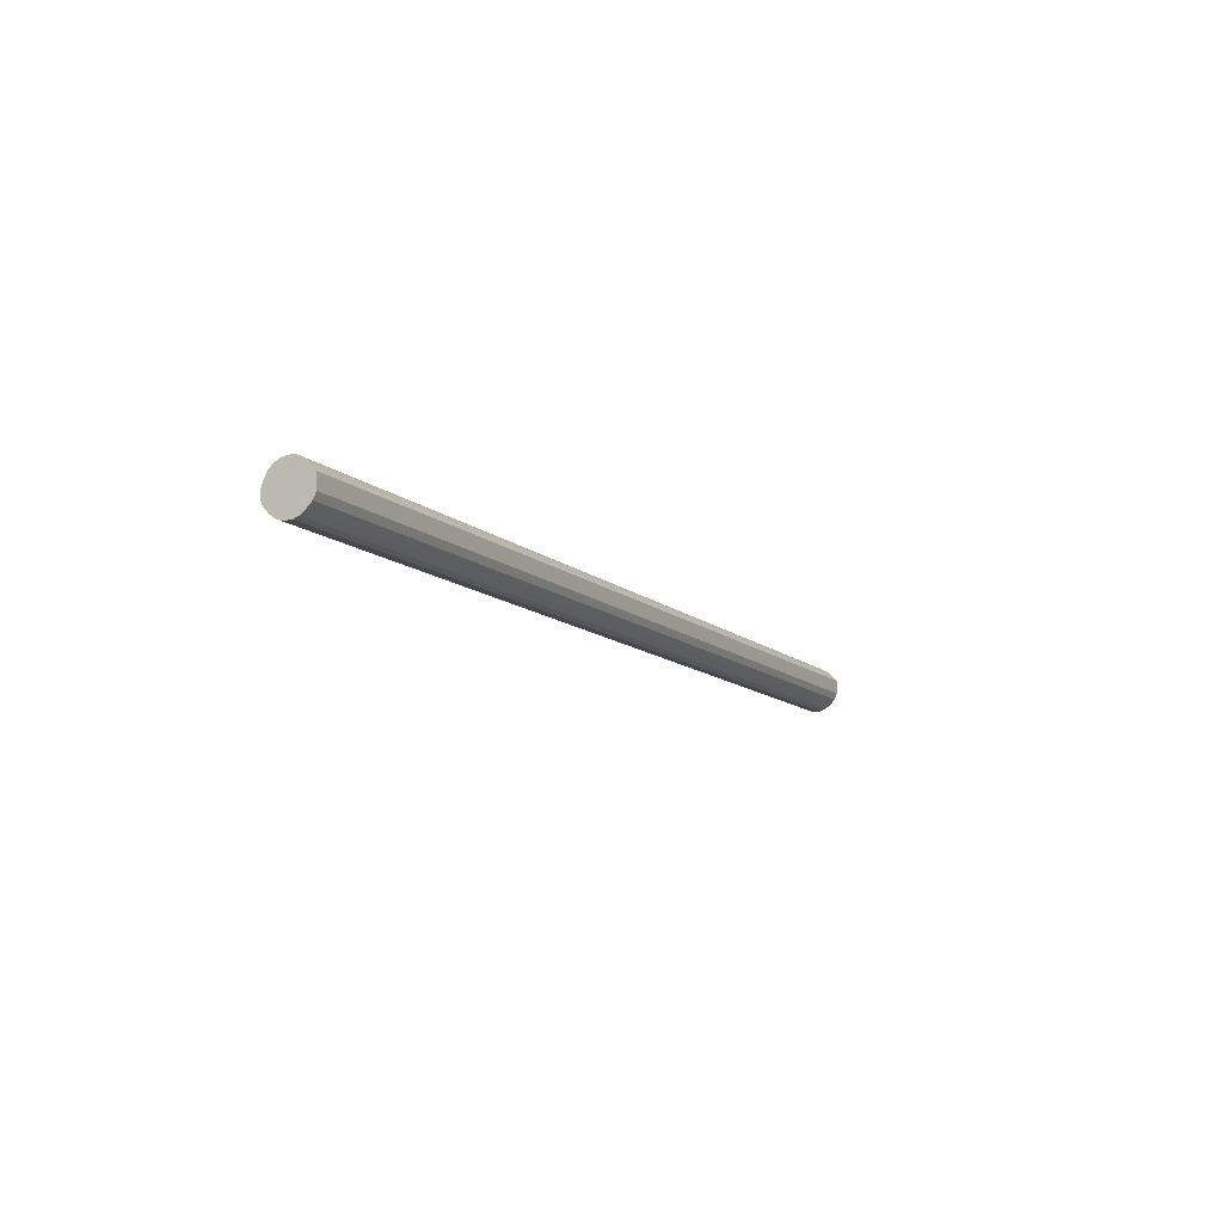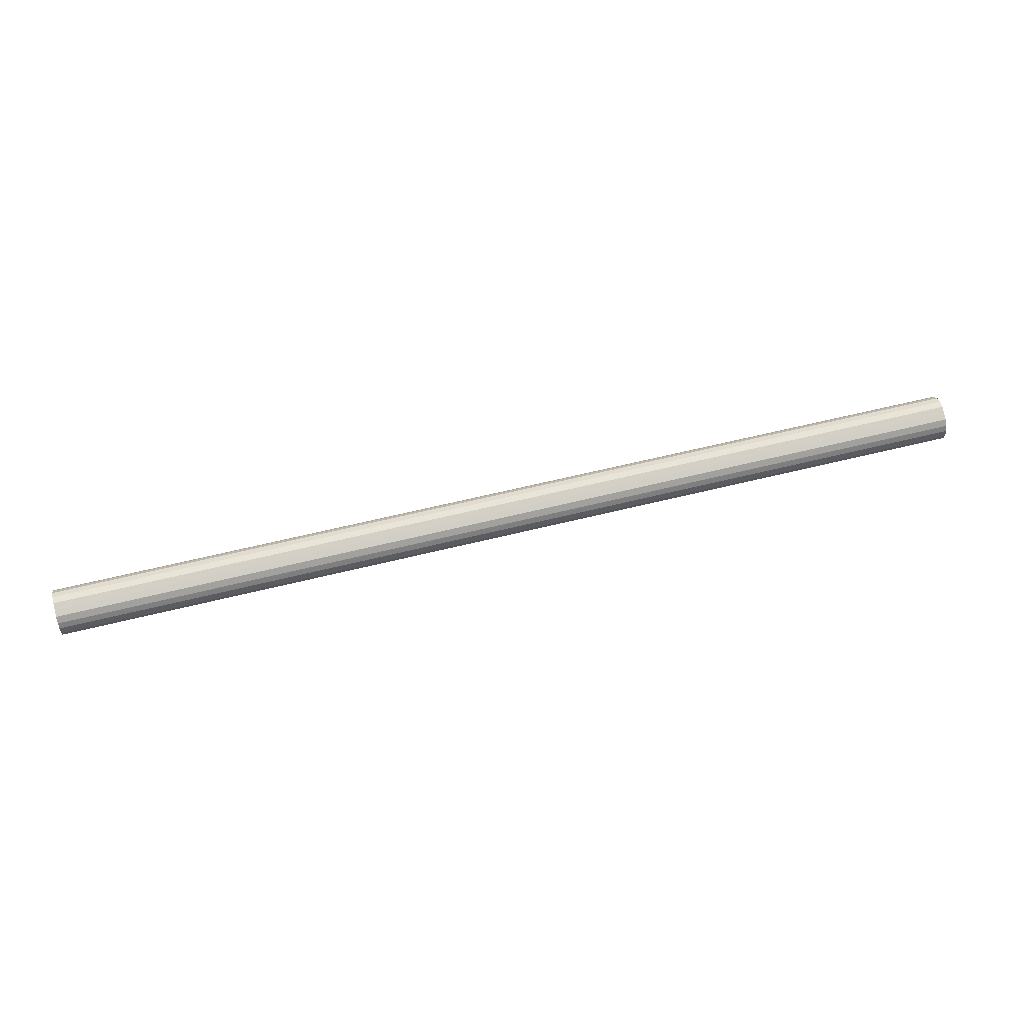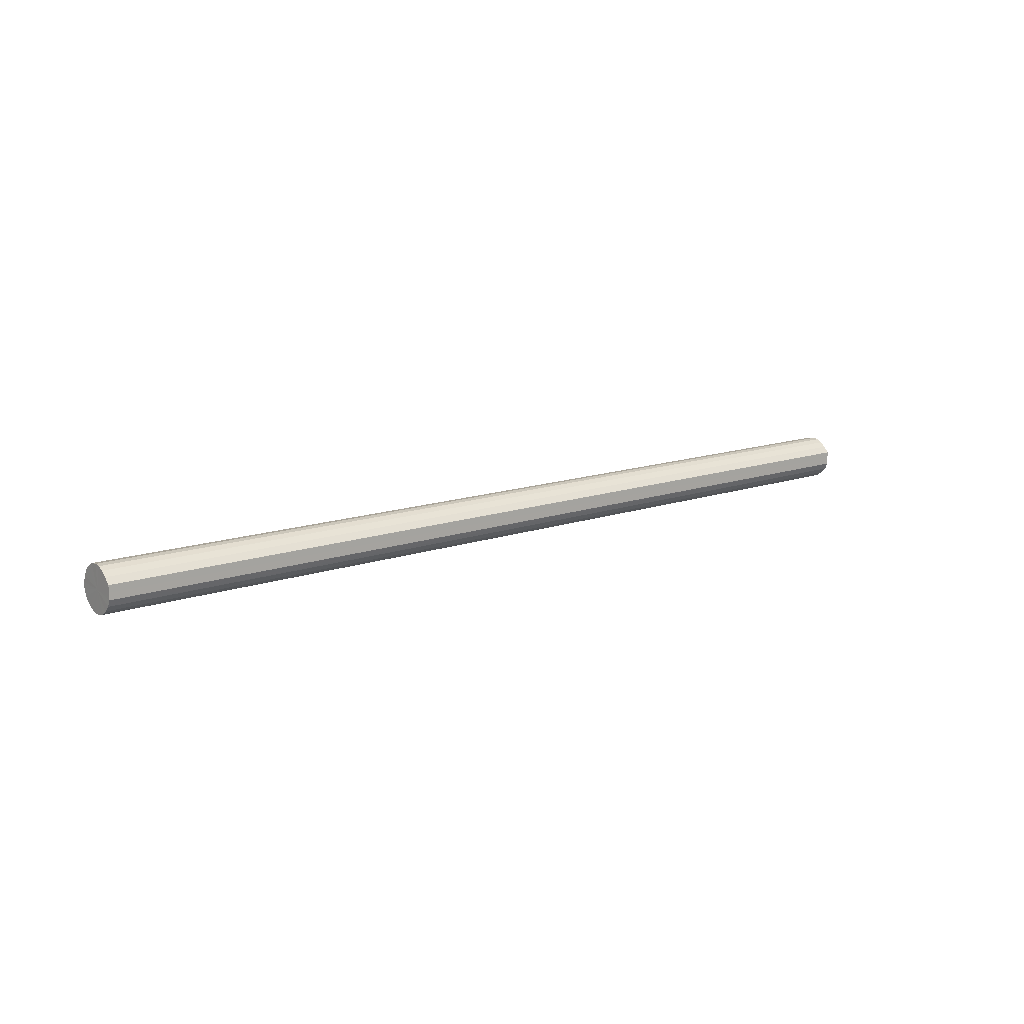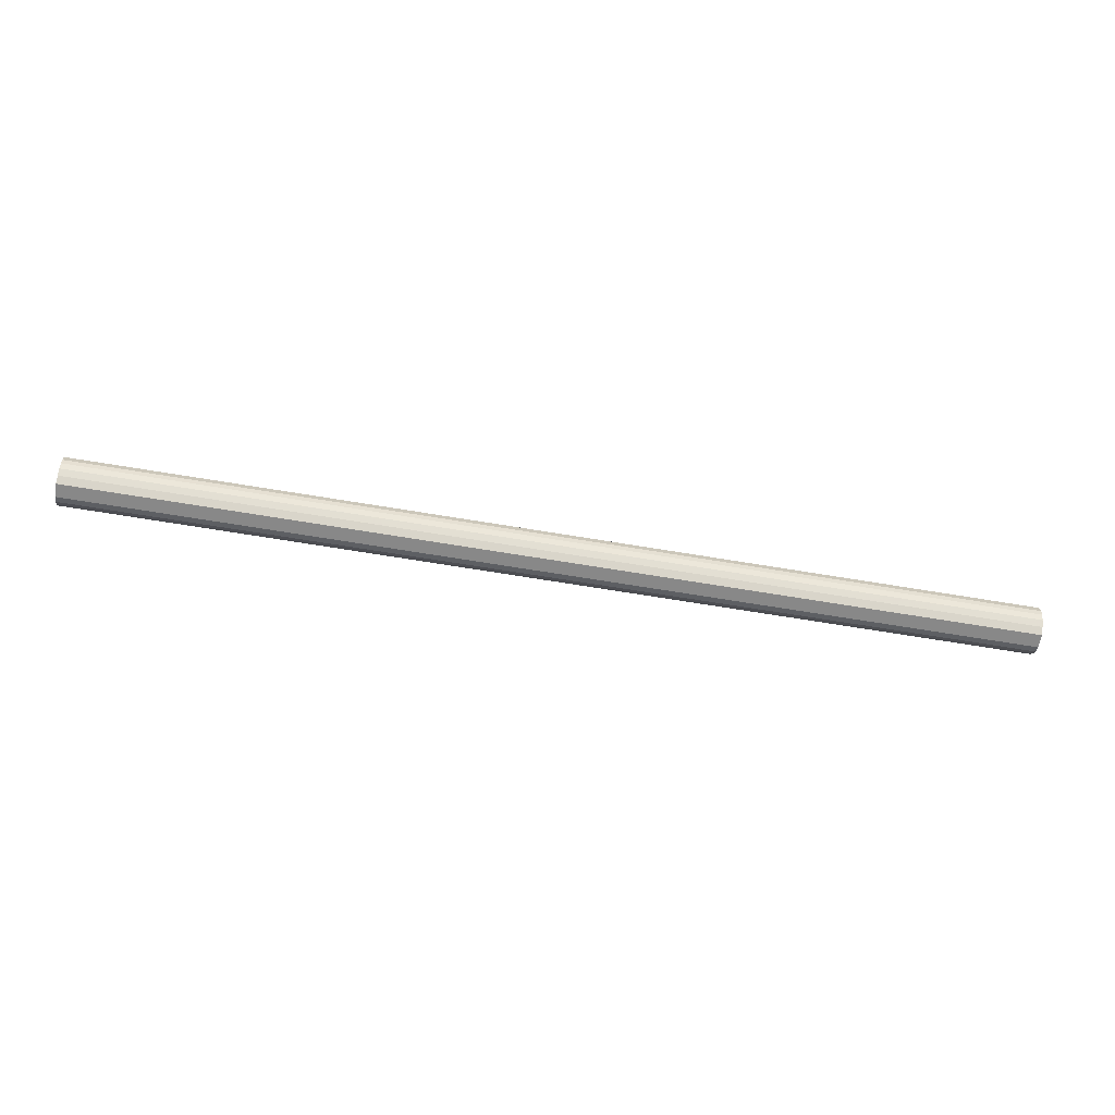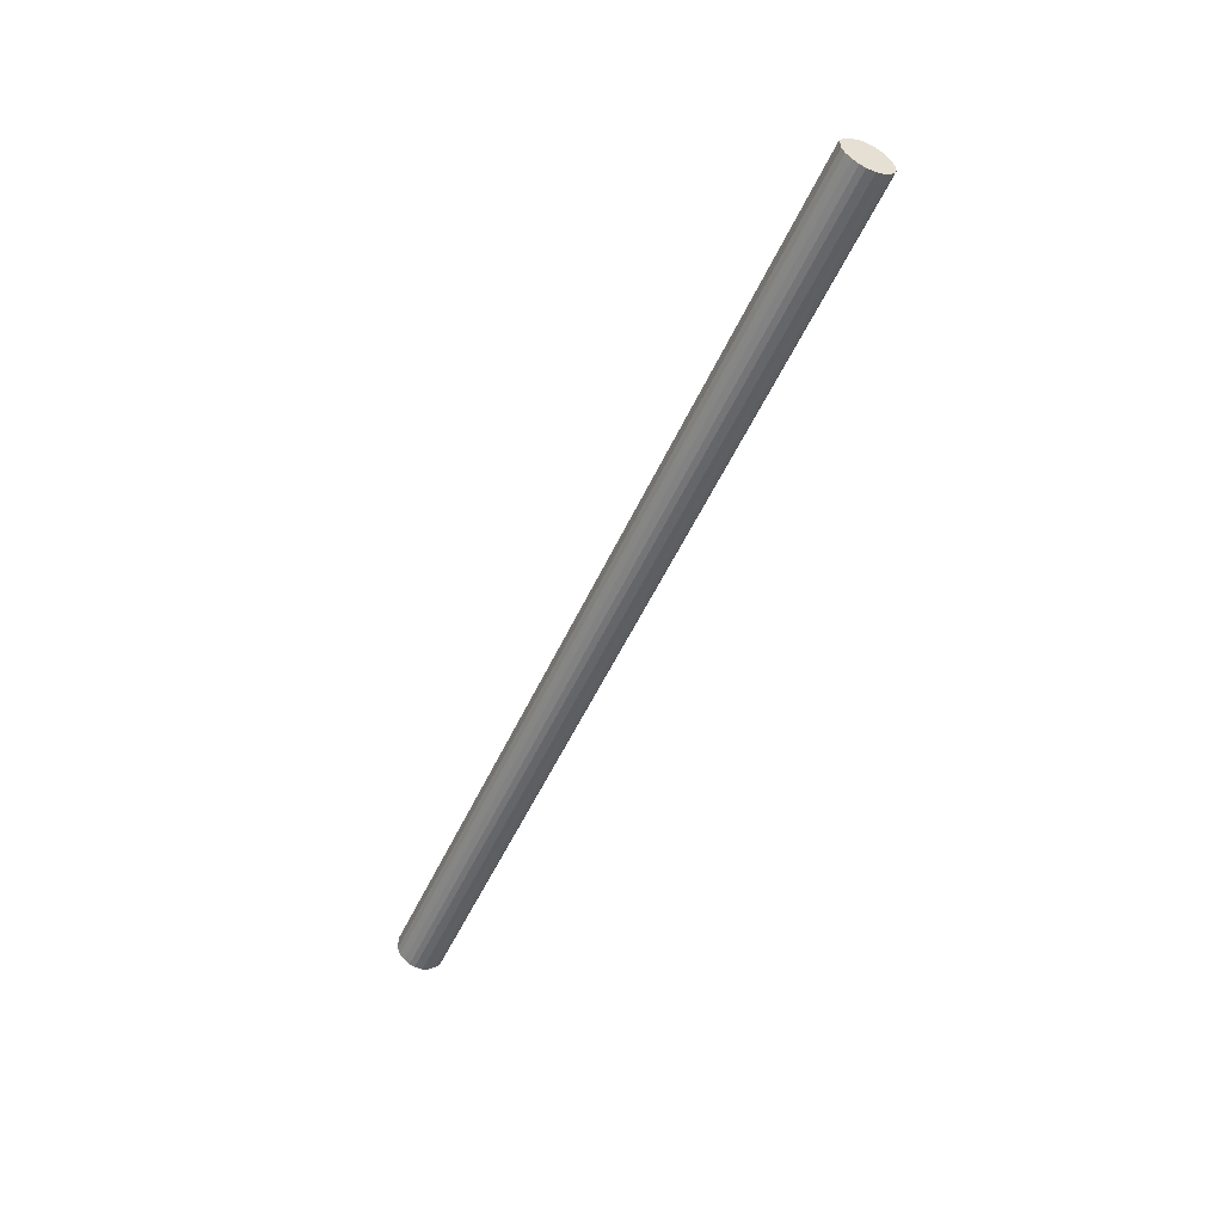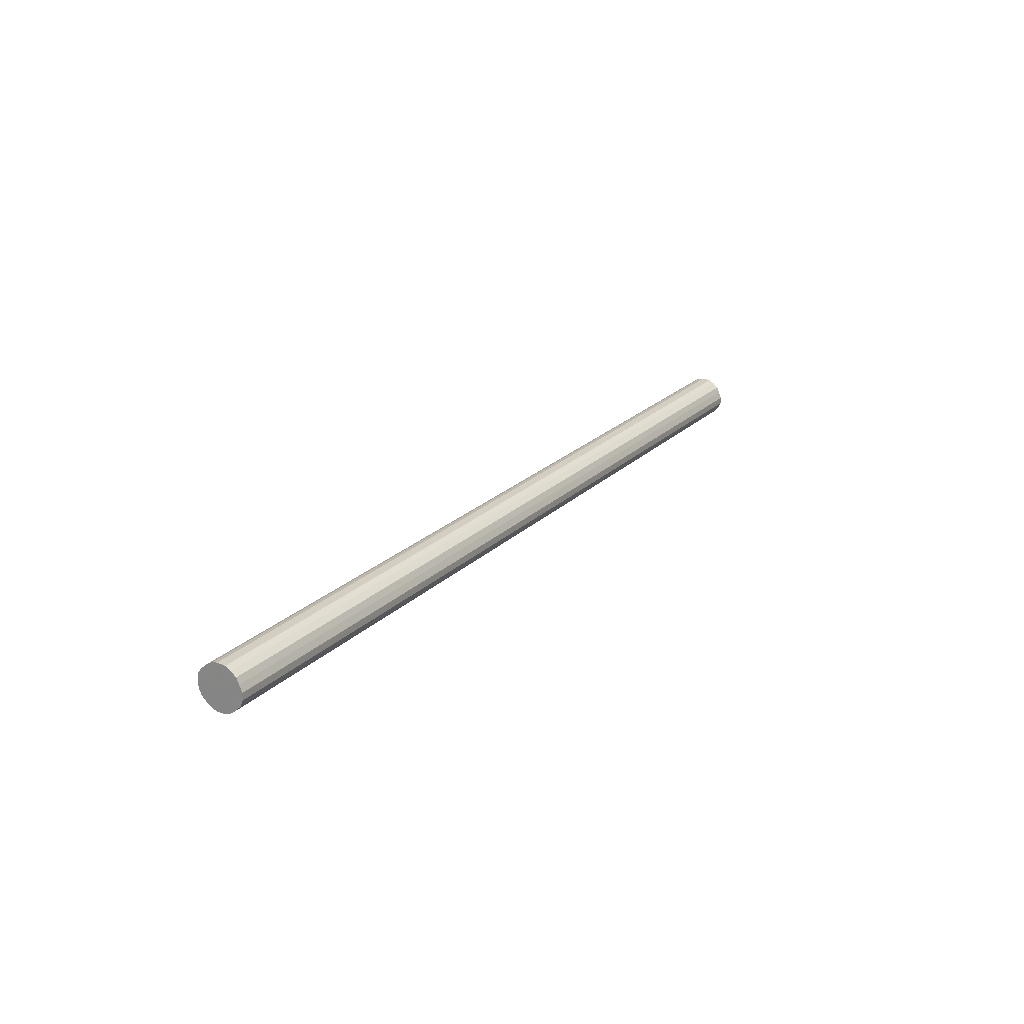
<metadata>
{"format":"obj","ext":"obj","renderer":"f3d","projection":"perspective","resolution":1024,"background":"white","views":[{"elev":-11.6,"azim":-62.4,"up":"+Z"},{"elev":59.7,"azim":-14.4,"up":"+Y"},{"elev":12.9,"azim":-39.7,"up":"+Z"},{"elev":-62.9,"azim":-9.8,"up":"+Y"},{"elev":-51.8,"azim":66.1,"up":"+Z"},{"elev":21.0,"azim":120.7,"up":"+Z"}]}
</metadata>
<code>
o 26037
v 2217 1862 13.52
v 2217 1862 13.51
v 2220 1862 13.52
v 2217 1862 13.5
v 2220 1862 13.51
v 2217 1862 13.51
v 2220 1862 13.51
v 2217 1862 13.49
v 2220 1862 13.5
v 2217 1862 13.5
v 2220 1862 13.5
v 2217 1862 13.46
v 2220 1862 13.49
v 2217 1862 13.49
v 2220 1862 13.49
v 2217 1862 13.44
v 2220 1862 13.46
v 2217 1862 13.46
v 2220 1862 13.46
v 2217 1862 13.42
v 2220 1862 13.44
v 2217 1862 13.44
v 2220 1862 13.44
v 2217 1862 13.39
v 2220 1862 13.42
v 2217 1862 13.42
v 2220 1862 13.42
v 2217 1862 13.37
v 2220 1862 13.39
v 2217 1862 13.39
v 2220 1862 13.39
v 2217 1862 13.36
v 2220 1862 13.37
v 2217 1862 13.37
v 2220 1862 13.37
v 2217 1862 13.35
v 2220 1862 13.36
v 2217 1862 13.36
v 2220 1862 13.36
v 2217 1862 13.35
v 2220 1862 13.35
v 2220 1862 13.35
v 2220 1862 13.52
v 2217 1862 13.51
v 2220 1862 13.51
v 2217 1862 13.5
v 2220 1862 13.5
v 2220 1862 13.51
v 2217 1862 13.52
v 2220 1862 13.5
v 2217 1862 13.51
v 2217 1862 13.49
v 2220 1862 13.49
v 2220 1862 13.49
v 2217 1862 13.5
v 2220 1862 13.46
v 2217 1862 13.49
v 2217 1862 13.46
v 2220 1862 13.46
v 2220 1862 13.44
v 2217 1862 13.46
v 2220 1862 13.42
v 2217 1862 13.44
v 2217 1862 13.44
v 2220 1862 13.44
v 2220 1862 13.39
v 2217 1862 13.42
v 2220 1862 13.37
v 2217 1862 13.39
v 2217 1862 13.42
v 2220 1862 13.42
v 2220 1862 13.36
v 2217 1862 13.37
v 2220 1862 13.35
v 2217 1862 13.36
v 2217 1862 13.39
v 2220 1862 13.39
v 2220 1862 13.35
v 2217 1862 13.35
v 2220 1862 13.36
v 2217 1862 13.35
v 2217 1862 13.37
v 2220 1862 13.37
v 2217 1862 13.36
v 2217 1862 13.43
v 2217 1862 13.51
v 2217 1862 13.52
v 2217 1862 13.5
v 2217 1862 13.51
v 2217 1862 13.49
v 2217 1862 13.5
v 2217 1862 13.46
v 2217 1862 13.49
v 2217 1862 13.44
v 2217 1862 13.46
v 2217 1862 13.42
v 2217 1862 13.44
v 2217 1862 13.39
v 2217 1862 13.42
v 2217 1862 13.37
v 2217 1862 13.39
v 2217 1862 13.36
v 2217 1862 13.37
v 2217 1862 13.35
v 2217 1862 13.36
v 2217 1862 13.35
v 2220 1862 13.43
v 2220 1862 13.52
v 2220 1862 13.51
v 2220 1862 13.51
v 2220 1862 13.5
v 2220 1862 13.5
v 2220 1862 13.49
v 2220 1862 13.49
v 2220 1862 13.46
v 2220 1862 13.46
v 2220 1862 13.44
v 2220 1862 13.44
v 2220 1862 13.42
v 2220 1862 13.42
v 2220 1862 13.39
v 2220 1862 13.39
v 2220 1862 13.37
v 2220 1862 13.37
v 2220 1862 13.36
v 2220 1862 13.36
v 2220 1862 13.35
v 2220 1862 13.35
f 1 2 3
f 2 4 5
f 6 1 7
f 4 8 9
f 10 6 11
f 8 12 13
f 14 10 15
f 12 16 17
f 18 14 19
f 16 20 21
f 22 18 23
f 20 24 25
f 26 22 27
f 24 28 29
f 30 26 31
f 28 32 33
f 34 30 35
f 32 36 37
f 38 34 39
f 36 40 41
f 40 38 42
f 43 44 45
f 45 46 47
f 48 49 43
f 50 51 48
f 47 52 53
f 54 55 50
f 56 57 54
f 53 58 59
f 60 61 56
f 62 63 60
f 59 64 65
f 66 67 62
f 68 69 66
f 65 70 71
f 72 73 68
f 74 75 72
f 71 76 77
f 78 79 74
f 80 81 78
f 77 82 83
f 83 84 80
f 85 86 87
f 85 88 86
f 85 87 89
f 85 90 88
f 85 89 91
f 85 92 90
f 85 91 93
f 85 94 92
f 85 93 95
f 85 96 94
f 85 95 97
f 85 98 96
f 85 97 99
f 85 100 98
f 85 99 101
f 85 102 100
f 85 101 103
f 85 104 102
f 85 103 105
f 85 106 104
f 85 105 106
f 107 108 109
f 107 110 108
f 107 109 111
f 107 112 110
f 107 111 113
f 107 114 112
f 107 113 115
f 107 116 114
f 107 115 117
f 107 118 116
f 107 117 119
f 107 120 118
f 107 119 121
f 107 122 120
f 107 121 123
f 107 124 122
f 107 123 125
f 107 126 124
f 107 125 127
f 107 128 126
f 107 127 128

</code>
